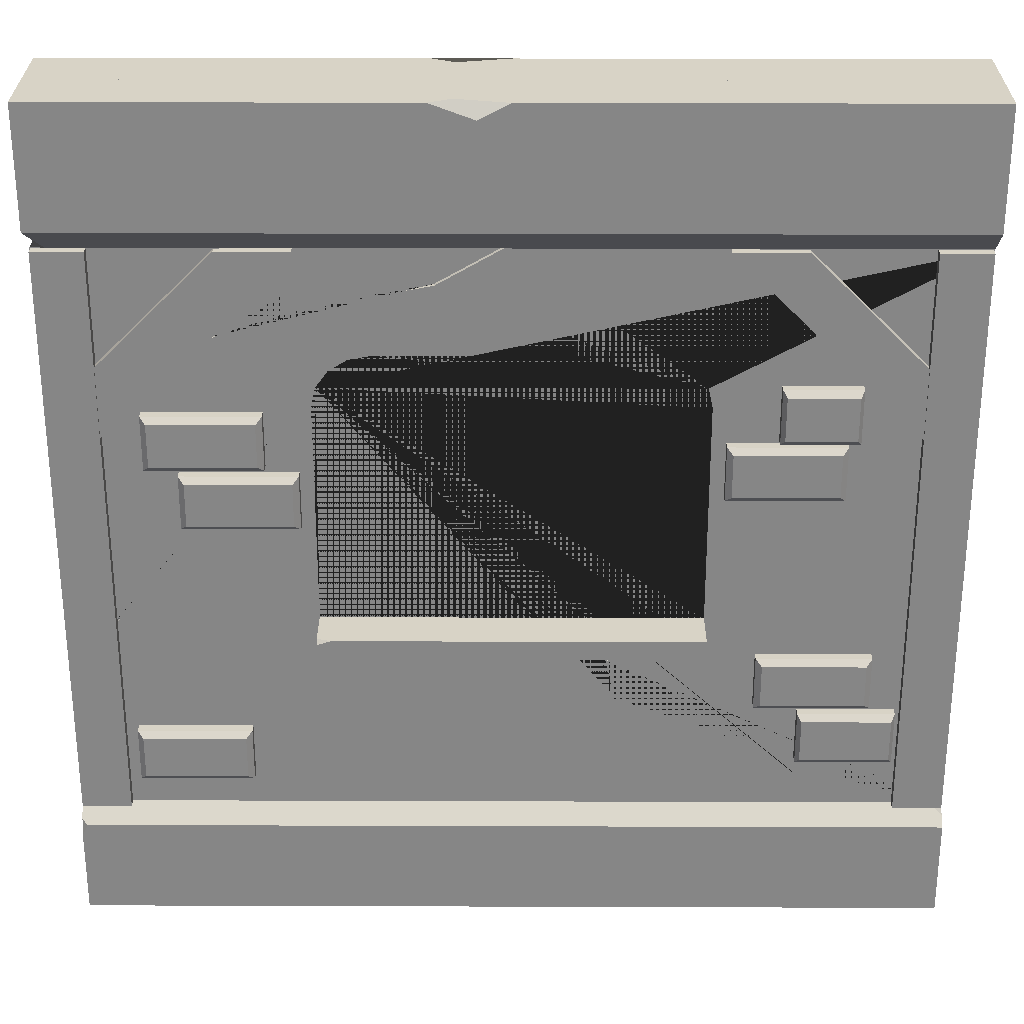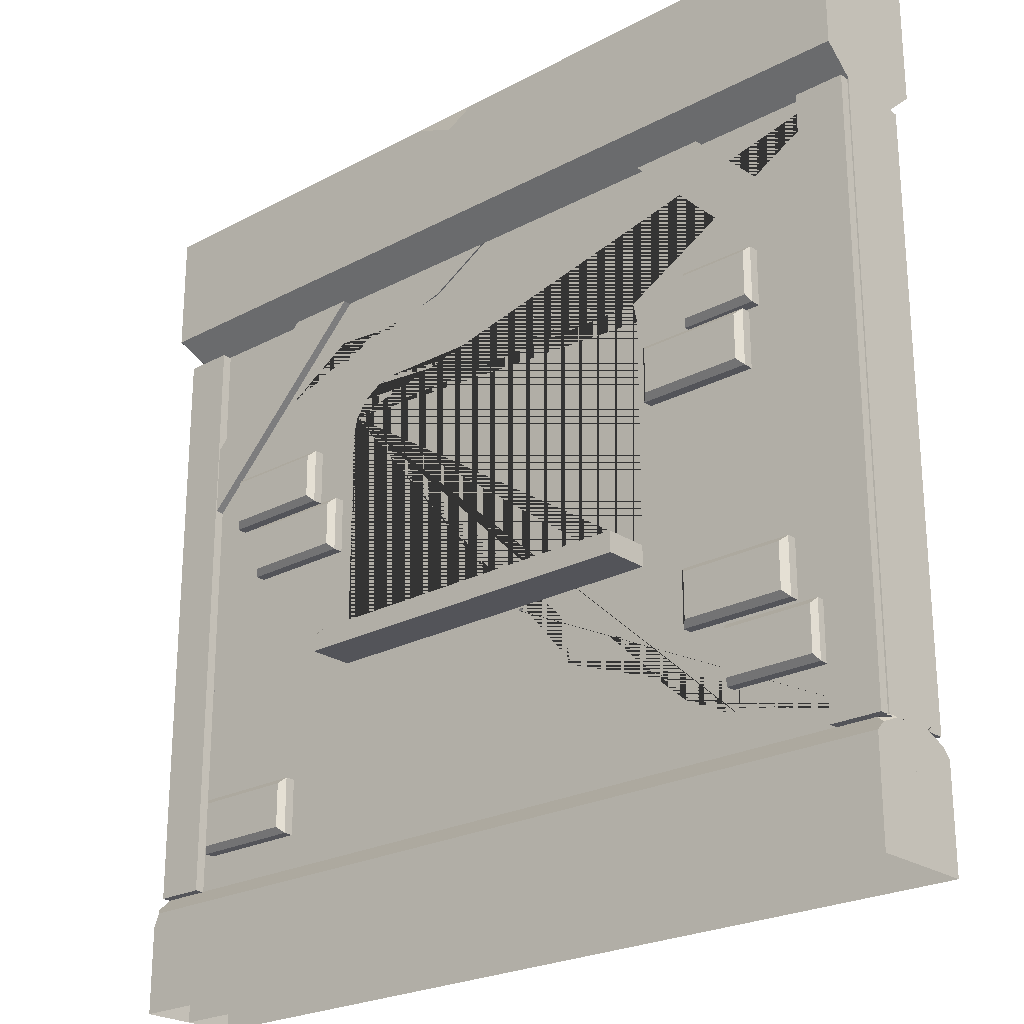
<metadata>
{"format":"obj","ext":"obj","renderer":"f3d","projection":"perspective","resolution":1024,"background":"white","views":[{"elev":27.9,"azim":0.3,"up":"+Y"},{"elev":-23.7,"azim":41.8,"up":"+Y"}]}
</metadata>
<code>
o wall_2_2
v -0.7687 0.2093 0.06001
v -0.7687 1.315 0.1108
v -0.7687 0 0.09191
v -0.7687 1.528 0.1108
v -0.7687 1.27 0
v -0.7687 0.2093 0
v -0.7687 1.315 0
v -0.7687 0 0
v -0.7687 0.1776 0
v 0.7687 1.27 0.06001
v 0.7687 1.315 0.1108
v 0.7687 0 0.09191
v 0.7687 0.1776 0.09191
v 0.7687 1.528 0.1108
v 0.7687 1.27 0
v 0.7687 0.2093 0
v 0.7687 1.315 0
v 0.7687 0 0
v 0.7687 0.1776 0
v 0.7687 1.528 0
v -0.3302 0.5902 0
v -0.3302 0.9896 0
v -0.2676 1.075 0
v -0.3005 1.055 0
v -0.3225 1.025 0
v -0.2288 1.083 0
v 0.2676 1.075 0
v 0.2288 1.083 0
v 0.3302 0.9896 0
v 0.3225 1.025 0
v 0.3005 1.055 0
v 0.3302 0.5902 0
v -0.3302 0.5902 0.06001
v -0.3302 0.9896 0.06001
v -0.3225 1.025 0.06001
v -0.2676 1.075 0.06001
v -0.2288 1.083 0.06001
v -0.3005 1.055 0.06001
v 0.3005 1.055 0.06001
v 0.2676 1.075 0.06001
v 0.3302 0.9896 0.06001
v 0.3302 0.5902 0.06001
v 0.3225 1.025 0.06001
v 0.2288 1.083 0.06001
v -0.3303 0.5536 0.1404
v -0.3303 0.5536 0.04426
v -0.3303 0.5903 0.04426
v 0.3303 0.5536 0.1404
v 0.3303 0.5903 0.1404
v 0.3303 0.5536 0.04426
v 0.3303 0.5903 0.04426
v -0.3062 0.5903 0.1404
v -0.3303 0.5903 0.1321
v -0.3303 0.582 0.1404
v 0.1443 1.528 0
v 0.1629 1.315 0.1108
v 0.000744 1.528 0.1108
v -0.09105 1.528 0.09073
v -0.1301 1.528 0.1108
v -0.05325 1.5 0.1108
v -0.7462 1.528 0
v -0.7687 1.506 0
v -0.7687 1.528 0
v -0.7471 1.258 0.06001
v -0.7441 1.27 0.06001
v -0.7687 1.27 0.05881
v -0.7687 1.246 0.06001
v 0.7466 0.2093 0.06001
v 0.7687 0.1937 0.07568
v 0.7687 0.2093 0.03793
v 0.7687 0.2083 0.06001
v -0.3632 1.192 0.04662
v -0.4875 1.116 0.04662
v -0.4845 1.114 0.04662
v -0.0127 1.27 0.04662
v -0.01867 1.27 0.04662
v -0.01867 1.27 0.06001
v -0.0127 1.27 0.06001
v -0.4845 1.114 0.06001
v -0.4875 1.116 0.06001
v -0.3632 1.192 0.06001
v -0.3625 1.189 0.06001
v -0.2593 1.183 0.06001
v -0.2591 1.18 0.06001
v -0.1255 1.209 0.06001
v -0.1245 1.206 0.06001
v -0.3625 1.189 0.04662
v -0.2593 1.183 0.04662
v -0.2591 1.18 0.04662
v -0.1255 1.209 0.04662
v -0.1245 1.206 0.04662
v 0.07196 0.5516 0.05301
v 0.06981 0.5468 0.05301
v 0.06844 0.5482 0.05301
v 0.4974 0.2693 0.05301
v 0.4997 0.2741 0.05301
v 0.5012 0.2713 0.05301
v 0.1562 0.5084 0.06001
v 0.1608 0.5121 0.06001
v 0.1783 0.4332 0.06001
v 0.1739 0.4288 0.06001
v 0.3133 0.4022 0.06001
v 0.3108 0.3974 0.06001
v 0.413 0.3158 0.06001
v 0.4101 0.3114 0.06001
v 0.4997 0.2741 0.06001
v 0.4974 0.2693 0.06001
v 0.5012 0.2713 0.06001
v 0.06981 0.5468 0.06001
v 0.07196 0.5516 0.06001
v 0.06844 0.5482 0.06001
v 0.1608 0.5121 0.05301
v 0.1562 0.5084 0.05301
v 0.1739 0.4288 0.05301
v 0.1783 0.4332 0.05301
v 0.3108 0.3974 0.05301
v 0.3133 0.4022 0.05301
v 0.4101 0.3114 0.05301
v 0.413 0.3158 0.05301
v -0.7687 0.5389 0.06001
v -0.703 0.5562 0.06001
v -0.7017 0.5515 0.06001
v -0.6774 0.5878 0.06001
v -0.6744 0.5853 0.06001
v -0.6739 0.5864 0.06001
v -0.7687 0.5389 0
v -0.7687 0.4898 0
v -0.6782 0.5833 0.05848
v -0.6814 0.5846 0.05848
v -0.6786 0.5823 0.05848
v -0.7655 0.4943 0
v -0.7655 0.5389 0
v -0.7655 0.5389 0.05848
v -0.7037 0.5511 0.05848
v -0.7049 0.5554 0.05848
v -0.758 0.1776 0.09191
v -0.7687 0.1851 0.08435
v -0.7687 0.1776 0.08125
v -0.7687 0.154 0.09191
v -0.6117 0.8812 0.04652
v -0.6117 0.9805 0.04652
v -0.4102 0.8812 0.04652
v -0.4102 0.9805 0.04652
v -0.6012 0.8917 0.08793
v -0.6117 0.8812 0.07747
v -0.6012 0.97 0.08793
v -0.6117 0.9805 0.07747
v -0.4206 0.8917 0.08793
v -0.4102 0.8812 0.07747
v -0.4206 0.97 0.08793
v -0.4102 0.9805 0.07747
v -0.5553 0.7711 0.04652
v -0.5553 0.8703 0.04652
v -0.3537 0.7711 0.04652
v -0.3537 0.8703 0.04652
v -0.5448 0.7816 0.08793
v -0.5553 0.7711 0.07747
v -0.5448 0.8599 0.08793
v -0.5553 0.8703 0.07747
v -0.3642 0.7816 0.08793
v -0.3537 0.7711 0.07747
v -0.3642 0.8599 0.08793
v -0.3537 0.8703 0.07747
v 0.4209 0.4202 0.04652
v 0.4209 0.5194 0.04652
v 0.6224 0.4202 0.04652
v 0.6224 0.5194 0.04652
v 0.4314 0.4307 0.08793
v 0.4209 0.4202 0.07747
v 0.4314 0.5089 0.08793
v 0.4209 0.5194 0.07747
v 0.612 0.4307 0.08793
v 0.6224 0.4202 0.07747
v 0.612 0.5089 0.08793
v 0.6224 0.5194 0.07747
v 0.4987 0.3079 0.04652
v 0.4987 0.4071 0.04652
v 0.6693 0.3079 0.04652
v 0.6693 0.4071 0.04652
v 0.5056 0.3183 0.08793
v 0.4987 0.3079 0.07747
v 0.5056 0.3966 0.08793
v 0.4987 0.4071 0.07747
v 0.6623 0.3183 0.08793
v 0.6693 0.3079 0.07747
v 0.6623 0.3966 0.08793
v 0.6693 0.4071 0.07747
v -0.657 0.2696 0.04652
v -0.657 0.3688 0.04652
v -0.4554 0.2696 0.04652
v -0.4554 0.3688 0.04652
v -0.6465 0.2801 0.08793
v -0.657 0.2696 0.07747
v -0.6465 0.3584 0.08793
v -0.657 0.3688 0.07747
v -0.4659 0.2801 0.08793
v -0.4554 0.2696 0.07747
v -0.4659 0.3584 0.08793
v -0.4554 0.3688 0.07747
v 0.3551 0.8273 0.04652
v 0.3551 0.9265 0.04652
v 0.5567 0.8273 0.04652
v 0.5567 0.9265 0.04652
v 0.3656 0.8377 0.08793
v 0.3551 0.8273 0.07747
v 0.3656 0.916 0.08793
v 0.3551 0.9265 0.07747
v 0.5462 0.8377 0.08793
v 0.5567 0.8273 0.07747
v 0.5462 0.916 0.08793
v 0.5567 0.9265 0.07747
v 0.4423 0.9319 0.04652
v 0.4423 1.031 0.04652
v 0.5761 0.9319 0.04652
v 0.5761 1.031 0.04652
v 0.4493 0.9423 0.08793
v 0.4423 0.9319 0.07747
v 0.4493 1.021 0.08793
v 0.4423 1.031 0.07747
v 0.5691 0.9423 0.08793
v 0.5761 0.9319 0.07747
v 0.5691 1.021 0.08793
v 0.5761 1.031 0.07747
v -0.7668 0.2085 0.0771
v -0.7668 1.27 0.0771
v -0.7668 0.2085 0.04758
v -0.7668 1.27 0.04758
v -0.679 0.2085 0.0771
v -0.679 1.27 0.0771
v -0.679 0.2085 0.04758
v -0.679 1.27 0.04758
v -0.682 0.9369 0.0749
v -0.3504 1.27 0.0749
v -0.682 0.9369 0.04977
v -0.3504 1.27 0.04977
v -0.4754 1.27 0.0749
v -0.4754 1.269 0.04977
v -0.6815 1.064 0.04977
v -0.6815 1.064 0.0749
v 0.7663 0.2085 0.04758
v 0.7663 1.27 0.04758
v 0.7663 0.2085 0.0771
v 0.7663 1.27 0.0771
v 0.6785 0.2085 0.04758
v 0.6785 1.27 0.04758
v 0.6785 0.2085 0.0771
v 0.6785 1.27 0.0771
v 0.6815 0.9369 0.04977
v 0.3499 1.27 0.04977
v 0.6815 0.9369 0.0749
v 0.3499 1.27 0.0749
v 0.4749 1.269 0.04977
v 0.4749 1.27 0.0749
v 0.681 1.064 0.0749
v 0.681 1.064 0.04977
v -0.7687 0.2093 -0.06001
v -0.7687 1.315 -0.1108
v -0.7687 0 -0.09191
v -0.7687 1.528 -0.1108
v 0.7687 1.27 -0.06001
v 0.7687 1.315 -0.1108
v 0.7687 0 -0.09191
v 0.7687 0.1776 -0.09191
v 0.7687 1.528 -0.1108
v -0.3302 0.5902 -0.06001
v -0.3302 0.9896 -0.06001
v -0.3225 1.025 -0.06001
v -0.2676 1.075 -0.06001
v -0.2288 1.083 -0.06001
v -0.3005 1.055 -0.06001
v 0.3005 1.055 -0.06001
v 0.2676 1.075 -0.06001
v 0.3302 0.9896 -0.06001
v 0.3302 0.5902 -0.06001
v 0.3225 1.025 -0.06001
v 0.2288 1.083 -0.06001
v -0.3303 0.5536 -0.1404
v -0.3303 0.5536 -0.04426
v -0.3303 0.5903 -0.04426
v 0.3303 0.5536 -0.1404
v 0.3303 0.5903 -0.1404
v 0.3303 0.5536 -0.04426
v 0.3303 0.5903 -0.04426
v -0.3062 0.5903 -0.1404
v -0.3303 0.5903 -0.1321
v -0.3303 0.582 -0.1404
v 0.1629 1.315 -0.1108
v 0.000744 1.528 -0.1108
v -0.09105 1.528 -0.09073
v -0.1301 1.528 -0.1108
v -0.05325 1.5 -0.1108
v -0.7471 1.258 -0.06001
v -0.7441 1.27 -0.06001
v -0.7687 1.286 -0.07847
v -0.7687 1.27 -0.03543
v -0.7687 1.246 -0.06001
v 0.7466 0.2093 -0.06001
v 0.7687 0.1937 -0.07568
v 0.7687 0.2093 -0.03793
v 0.7687 0.2255 -0.06001
v -0.3632 1.192 -0.04662
v -0.4875 1.116 -0.04662
v -0.4845 1.114 -0.04662
v -0.0127 1.27 -0.04662
v -0.01867 1.27 -0.04662
v -0.01867 1.27 -0.06001
v -0.0127 1.27 -0.06001
v -0.4845 1.114 -0.06001
v -0.4875 1.116 -0.06001
v -0.3632 1.192 -0.06001
v -0.3625 1.189 -0.06001
v -0.2593 1.183 -0.06001
v -0.2591 1.18 -0.06001
v -0.1255 1.209 -0.06001
v -0.1245 1.206 -0.06001
v -0.3625 1.189 -0.04662
v -0.2593 1.183 -0.04662
v -0.2591 1.18 -0.04662
v -0.1255 1.209 -0.04662
v -0.1245 1.206 -0.04662
v 0.07196 0.5516 -0.05301
v 0.06981 0.5468 -0.05301
v 0.06844 0.5482 -0.05301
v 0.4974 0.2693 -0.05301
v 0.4997 0.2741 -0.05301
v 0.5012 0.2713 -0.05301
v 0.1562 0.5084 -0.06001
v 0.1608 0.5121 -0.06001
v 0.1783 0.4332 -0.06001
v 0.1739 0.4288 -0.06001
v 0.3133 0.4022 -0.06001
v 0.3108 0.3974 -0.06001
v 0.413 0.3158 -0.06001
v 0.4101 0.3114 -0.06001
v 0.4997 0.2741 -0.06001
v 0.4974 0.2693 -0.06001
v 0.5012 0.2713 -0.06001
v 0.06981 0.5468 -0.06001
v 0.07196 0.5516 -0.06001
v 0.06844 0.5482 -0.06001
v 0.1608 0.5121 -0.05301
v 0.1562 0.5084 -0.05301
v 0.1739 0.4288 -0.05301
v 0.1783 0.4332 -0.05301
v 0.3108 0.3974 -0.05301
v 0.3133 0.4022 -0.05301
v 0.4101 0.3114 -0.05301
v 0.413 0.3158 -0.05301
v -0.7687 0.5389 -0.06001
v -0.703 0.5562 -0.06001
v -0.7017 0.5515 -0.06001
v -0.6774 0.5878 -0.06001
v -0.6744 0.5853 -0.06001
v -0.6739 0.5864 -0.06001
v -0.6782 0.5833 -0.05848
v -0.6814 0.5846 -0.05848
v -0.6786 0.5823 -0.05848
v -0.7655 0.5389 -0.05848
v -0.7037 0.5511 -0.05848
v -0.7049 0.5554 -0.05848
v -0.758 0.1776 -0.09191
v -0.7687 0.1851 -0.08435
v -0.7687 0.1776 -0.08125
v -0.7687 0.154 -0.09191
v -0.6117 0.8812 -0.04652
v -0.6117 0.9805 -0.04652
v -0.4102 0.8812 -0.04652
v -0.4102 0.9805 -0.04652
v -0.6012 0.8917 -0.08793
v -0.6117 0.8812 -0.07747
v -0.6012 0.97 -0.08793
v -0.6117 0.9805 -0.07747
v -0.4206 0.8917 -0.08793
v -0.4102 0.8812 -0.07747
v -0.4206 0.97 -0.08793
v -0.4102 0.9805 -0.07747
v -0.5553 0.7711 -0.04652
v -0.5553 0.8703 -0.04652
v -0.3537 0.7711 -0.04652
v -0.3537 0.8703 -0.04652
v -0.5448 0.7816 -0.08793
v -0.5553 0.7711 -0.07747
v -0.5448 0.8599 -0.08793
v -0.5553 0.8703 -0.07747
v -0.3642 0.7816 -0.08793
v -0.3537 0.7711 -0.07747
v -0.3642 0.8599 -0.08793
v -0.3537 0.8703 -0.07747
v 0.4209 0.4202 -0.04652
v 0.4209 0.5194 -0.04652
v 0.6224 0.4202 -0.04652
v 0.6224 0.5194 -0.04652
v 0.4314 0.4307 -0.08793
v 0.4209 0.4202 -0.07747
v 0.4314 0.5089 -0.08793
v 0.4209 0.5194 -0.07747
v 0.612 0.4307 -0.08793
v 0.6224 0.4202 -0.07747
v 0.612 0.5089 -0.08793
v 0.6224 0.5194 -0.07747
v 0.4987 0.3079 -0.04652
v 0.4987 0.4071 -0.04652
v 0.6693 0.3079 -0.04652
v 0.6693 0.4071 -0.04652
v 0.5056 0.3183 -0.08793
v 0.4987 0.3079 -0.07747
v 0.5056 0.3966 -0.08793
v 0.4987 0.4071 -0.07747
v 0.6623 0.3183 -0.08793
v 0.6693 0.3079 -0.07747
v 0.6623 0.3966 -0.08793
v 0.6693 0.4071 -0.07747
v -0.657 0.2696 -0.04652
v -0.657 0.3688 -0.04652
v -0.4554 0.2696 -0.04652
v -0.4554 0.3688 -0.04652
v -0.6465 0.2801 -0.08793
v -0.657 0.2696 -0.07747
v -0.6465 0.3584 -0.08793
v -0.657 0.3688 -0.07747
v -0.4659 0.2801 -0.08793
v -0.4554 0.2696 -0.07747
v -0.4659 0.3584 -0.08793
v -0.4554 0.3688 -0.07747
v 0.3551 0.8273 -0.04652
v 0.3551 0.9265 -0.04652
v 0.5567 0.8273 -0.04652
v 0.5567 0.9265 -0.04652
v 0.3656 0.8377 -0.08793
v 0.3551 0.8273 -0.07747
v 0.3656 0.916 -0.08793
v 0.3551 0.9265 -0.07747
v 0.5462 0.8377 -0.08793
v 0.5567 0.8273 -0.07747
v 0.5462 0.916 -0.08793
v 0.5567 0.9265 -0.07747
v 0.4423 0.9319 -0.04652
v 0.4423 1.031 -0.04652
v 0.5761 0.9319 -0.04652
v 0.5761 1.031 -0.04652
v 0.4493 0.9423 -0.08793
v 0.4423 0.9319 -0.07747
v 0.4493 1.021 -0.08793
v 0.4423 1.031 -0.07747
v 0.5691 0.9423 -0.08793
v 0.5761 0.9319 -0.07747
v 0.5691 1.021 -0.08793
v 0.5761 1.031 -0.07747
v -0.7668 0.2085 -0.0771
v -0.7668 1.27 -0.0771
v -0.7668 0.2085 -0.04758
v -0.7668 1.27 -0.04758
v -0.679 0.2085 -0.0771
v -0.679 1.27 -0.0771
v -0.679 0.2085 -0.04758
v -0.679 1.27 -0.04758
v -0.682 0.9369 -0.0749
v -0.3504 1.27 -0.0749
v -0.682 0.9369 -0.04977
v -0.3504 1.27 -0.04977
v -0.4754 1.27 -0.0749
v -0.4754 1.269 -0.04977
v -0.6815 1.064 -0.04977
v -0.6815 1.064 -0.0749
v 0.7663 0.2085 -0.04758
v 0.7663 1.27 -0.04758
v 0.7663 0.2085 -0.0771
v 0.7663 1.27 -0.0771
v 0.6785 0.2085 -0.04758
v 0.6785 1.27 -0.04758
v 0.6785 0.2085 -0.0771
v 0.6785 1.27 -0.0771
v 0.6815 0.9369 -0.04977
v 0.3499 1.27 -0.04977
v 0.6815 0.9369 -0.0749
v 0.3499 1.27 -0.0749
v 0.4749 1.269 -0.04977
v 0.4749 1.27 -0.0749
v 0.681 1.064 -0.0749
v 0.681 1.064 -0.04977
f 138 137 1 6 9
f 7 62 61 55 20 17
f 80 81 83 85 77 65 64
f 1 137 136 13 69 68
f 12 18 19 13
f 11 17 20 14
f 15 17 11 10
f 2 4 63 62 7
f 2 65 77 78 10 11 56
f 25 5 15 30 31 27 28 26 23 24
f 30 15 16 6 5 25 22 21 32 29
f 9 6 16 19
f 3 139 138 9 8
f 5 7 17 15
f 13 19 16 70 69
f 8 9 19 18
f 5 66 65 2 7
f 26 28 44 37
f 32 42 41 29
f 33 21 22 34
f 42 32 21 33
f 23 26 37 36
f 24 23 36 38
f 25 24 38 35
f 22 25 35 34
f 28 27 40 44
f 27 31 39 40
f 39 31 30 43
f 43 30 29 41
f 51 47 53 52 49
f 46 47 51 50
f 50 51 49 48
f 45 54 53 47 46
f 46 50 48 45
f 52 53 54
f 48 49 52 54 45
f 4 2 56 60 59
f 55 58 57 14 20
f 57 58 59 60
f 57 60 56 11 14
f 61 62 63
f 61 63 4 59 58 55
f 64 65 66 67
f 71 70 16 15 10
f 68 69 70 71
f 74 87 72 73
f 96 95 97
f 81 80 73 72
f 83 81 72 88
f 85 83 88 90
f 77 85 90 76
f 43 10 78 86 84 82 79 35 38 36 37 44 40 39
f 87 89 88 72
f 89 91 90 88
f 91 75 76 90
f 86 78 75 91
f 80 79 74 73
f 84 86 91 89
f 82 84 89 87
f 78 77 76 75
f 79 82 87 74
f 1 120 126 127 6
f 106 104 119 96
f 107 108 97 95
f 100 99 112 115
f 105 107 95 118
f 104 102 117 119
f 108 106 96 97
f 98 101 114 113
f 71 108 107 105 103 101 98 109 111 1 68
f 93 92 94
f 113 114 115 112
f 114 116 117 115
f 116 118 119 117
f 118 95 96 119
f 112 92 93 113
f 101 103 116 114
f 111 109 93 94
f 99 110 92 112
f 109 98 113 93
f 102 100 115 117
f 110 111 94 92
f 103 105 118 116
f 6 127 126 120 67 66 5
f 35 79 80 64 67 120 121 123 125 111 110 99 100 102 104 106 108 71 10 43 41 42 33 34
f 121 120 133 135
f 124 125 128 130
f 126 120 133 132
f 123 121 135 129
f 111 125 124 122 120 1
f 129 130 128
f 133 134 135
f 134 130 129 135
f 127 126 132 131
f 122 124 130 134
f 125 123 129 128
f 120 122 134 133
f 136 137 138 139
f 136 139 3 12 13
f 148 150 146 144
f 140 141 143 142
f 143 141 147 151
f 145 147 141 140
f 142 143 151 149
f 144 146 147 145
f 150 148 149 151
f 145 149 148 144
f 151 147 146 150
f 140 142 149 145
f 160 162 158 156
f 152 153 155 154
f 155 153 159 163
f 157 159 153 152
f 154 155 163 161
f 156 158 159 157
f 162 160 161 163
f 157 161 160 156
f 163 159 158 162
f 152 154 161 157
f 172 174 170 168
f 164 165 167 166
f 167 165 171 175
f 169 171 165 164
f 166 167 175 173
f 168 170 171 169
f 174 172 173 175
f 169 173 172 168
f 175 171 170 174
f 164 166 173 169
f 184 186 182 180
f 176 177 179 178
f 179 177 183 187
f 181 183 177 176
f 178 179 187 185
f 180 182 183 181
f 186 184 185 187
f 181 185 184 180
f 187 183 182 186
f 176 178 185 181
f 196 198 194 192
f 188 189 191 190
f 191 189 195 199
f 193 195 189 188
f 190 191 199 197
f 192 194 195 193
f 198 196 197 199
f 193 197 196 192
f 199 195 194 198
f 188 190 197 193
f 208 210 206 204
f 200 201 203 202
f 203 201 207 211
f 205 207 201 200
f 202 203 211 209
f 204 206 207 205
f 210 208 209 211
f 205 209 208 204
f 211 207 206 210
f 200 202 209 205
f 220 222 218 216
f 212 213 215 214
f 215 213 219 223
f 217 219 213 212
f 214 215 223 221
f 216 218 219 217
f 222 220 221 223
f 217 221 220 216
f 223 219 218 222
f 212 214 221 217
f 224 225 227 226
f 226 227 231 230
f 230 231 229 228
f 228 229 225 224
f 226 230 228 224
f 231 227 225 229
f 232 239 238 234
f 238 237 235 234
f 234 235 233 232
f 232 233 236 239
f 239 236 237 238
f 235 237 236 233
f 240 241 243 242
f 242 243 247 246
f 246 247 245 244
f 244 245 241 240
f 242 246 244 240
f 247 243 241 245
f 248 255 254 250
f 254 253 251 250
f 250 251 249 248
f 248 249 252 255
f 255 252 253 254
f 251 253 252 249
f 363 9 6 256 362
f 309 292 293 306 314 312 310
f 256 297 298 263 361 362
f 262 263 19 18
f 261 264 20 17
f 15 260 261 17
f 257 7 62 63 259
f 257 287 261 260 307 306 293 294
f 258 8 9 363 364
f 263 298 299 16 19
f 5 7 257 294 295
f 26 269 276 28
f 32 29 273 274
f 265 266 22 21
f 274 265 21 32
f 23 268 269 26
f 24 270 268 23
f 25 267 270 24
f 22 266 267 25
f 28 276 272 27
f 27 272 271 31
f 271 275 30 31
f 275 273 29 30
f 283 281 284 285 279
f 278 282 283 279
f 282 280 281 283
f 277 278 279 285 286
f 278 277 280 282
f 284 286 285
f 280 277 286 284 281
f 259 290 291 287 257
f 55 20 264 288 289
f 288 291 290 289
f 288 264 261 287 291
f 61 55 289 290 259 63
f 292 296 295 294 293
f 300 260 15 16 299
f 297 300 299 298
f 303 302 301 316
f 325 326 324
f 310 301 302 309
f 312 317 301 310
f 314 319 317 312
f 306 305 319 314
f 275 271 272 276 269 268 270 267 308 311 313 315 307 260
f 316 301 317 318
f 318 317 319 320
f 320 319 305 304
f 315 320 304 307
f 309 302 303 308
f 313 318 320 315
f 311 316 318 313
f 307 304 305 306
f 308 303 316 311
f 256 6 127 126 349
f 335 325 348 333
f 336 324 326 337
f 329 344 341 328
f 334 347 324 336
f 333 348 346 331
f 337 326 325 335
f 327 342 343 330
f 300 297 256 340 338 327 330 332 334 336 337
f 322 323 321
f 342 341 344 343
f 343 344 346 345
f 345 346 348 347
f 347 348 325 324
f 341 342 322 321
f 330 343 345 332
f 340 323 322 338
f 328 341 321 339
f 338 322 342 327
f 331 346 344 329
f 339 321 323 340
f 332 345 347 334
f 6 5 295 296 349 126 127
f 267 266 265 274 273 275 260 300 337 335 333 331 329 328 339 340 354 352 350 349 296 292 309 308
f 350 360 358 349
f 353 357 355 354
f 126 132 358 349
f 352 356 360 350
f 340 256 349 351 353 354
f 356 355 357
f 358 360 359
f 359 360 356 357
f 351 359 357 353
f 354 355 356 352
f 349 358 359 351
f 361 364 363 362
f 361 263 262 258 364
f 373 369 371 375
f 365 367 368 366
f 368 376 372 366
f 370 365 366 372
f 367 374 376 368
f 369 370 372 371
f 375 376 374 373
f 370 369 373 374
f 376 375 371 372
f 365 370 374 367
f 385 381 383 387
f 377 379 380 378
f 380 388 384 378
f 382 377 378 384
f 379 386 388 380
f 381 382 384 383
f 387 388 386 385
f 382 381 385 386
f 388 387 383 384
f 377 382 386 379
f 397 393 395 399
f 389 391 392 390
f 392 400 396 390
f 394 389 390 396
f 391 398 400 392
f 393 394 396 395
f 399 400 398 397
f 394 393 397 398
f 400 399 395 396
f 389 394 398 391
f 409 405 407 411
f 401 403 404 402
f 404 412 408 402
f 406 401 402 408
f 403 410 412 404
f 405 406 408 407
f 411 412 410 409
f 406 405 409 410
f 412 411 407 408
f 401 406 410 403
f 421 417 419 423
f 413 415 416 414
f 416 424 420 414
f 418 413 414 420
f 415 422 424 416
f 417 418 420 419
f 423 424 422 421
f 418 417 421 422
f 424 423 419 420
f 413 418 422 415
f 433 429 431 435
f 425 427 428 426
f 428 436 432 426
f 430 425 426 432
f 427 434 436 428
f 429 430 432 431
f 435 436 434 433
f 430 429 433 434
f 436 435 431 432
f 425 430 434 427
f 445 441 443 447
f 437 439 440 438
f 440 448 444 438
f 442 437 438 444
f 439 446 448 440
f 441 442 444 443
f 447 448 446 445
f 442 441 445 446
f 448 447 443 444
f 437 442 446 439
f 449 451 452 450
f 451 455 456 452
f 455 453 454 456
f 453 449 450 454
f 451 449 453 455
f 456 454 450 452
f 457 459 463 464
f 463 459 460 462
f 459 457 458 460
f 457 464 461 458
f 464 463 462 461
f 460 458 461 462
f 465 467 468 466
f 467 471 472 468
f 471 469 470 472
f 469 465 466 470
f 467 465 469 471
f 472 470 466 468
f 473 475 479 480
f 479 475 476 478
f 475 473 474 476
f 473 480 477 474
f 480 479 478 477
f 476 474 477 478

</code>
